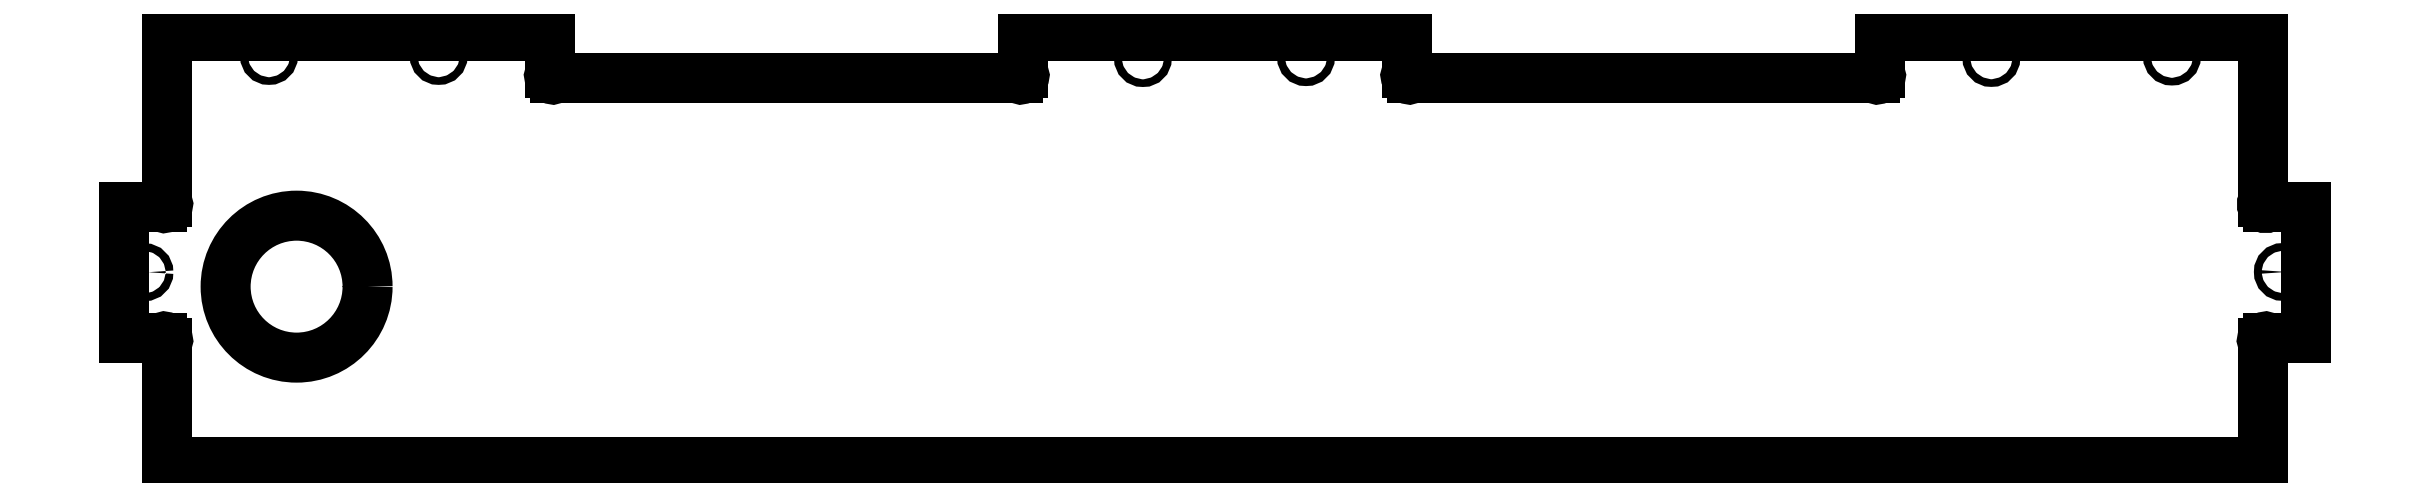
<metadata>
{"format":"dxf","ext":"dxf","renderer":"ezdxf+matplotlib","layout":"modelspace","background":"white","min_lineweight":24,"dpi":150}
</metadata>
<code>
0
SECTION
2
ENTITIES
0
CIRCLE
8
0
10
-297.5
20
-3695
30
0
40
31.47
210
0
220
-0
230
1
0
CIRCLE
8
0
10
583.3
20
-3688
30
0
40
1.7
210
-0
220
1.578e-30
230
1
0
CIRCLE
8
0
10
-365
20
-3688
30
0
40
1.7
210
-0
220
1.578e-30
230
1
0
CIRCLE
8
0
10
77.8
20
-3593
30
0
40
1.7
210
-0
220
1.578e-30
230
1
0
CIRCLE
8
0
10
534.2
20
-3593
30
0
40
1.7
210
-0
220
1.578e-30
230
1
0
CIRCLE
8
0
10
454.1
20
-3593
30
0
40
1.7
210
-0
220
1.578e-30
230
1
0
CIRCLE
8
0
10
150.1
20
-3593
30
0
40
1.7
210
-0
220
1.578e-30
230
1
0
CIRCLE
8
0
10
-234.5
20
-3592
30
0
40
1.7
210
-0
220
1.578e-30
230
1
0
CIRCLE
8
0
10
-309.7
20
-3592
30
0
40
1.7
210
-0
220
1.578e-30
230
1
0
ARC
8
0
10
575.7
20
-3658
30
-1.979e-43
40
1.593
210
-1.116e-30
220
-1.116e-30
230
1
50
135
51
315
0
LINE
8
0
10
574.6
20
-3657
30
-3.182e-43
11
574.6
21
-3583
31
0
0
LINE
8
0
10
574.6
20
-3583
30
0
11
404.6
21
-3583
31
0
0
LINE
8
0
10
404.6
20
-3583
30
0
11
404.6
21
-3600
31
0
0
ARC
8
0
10
403.5
20
-3601
30
3.565e-43
40
1.593
210
2.797e-43
220
2.231e-30
230
1
50
-135
51
45
0
LINE
8
0
10
402.3
20
-3602
30
2.513e-30
11
197
21
-3602
31
0
0
ARC
8
0
10
195.9
20
-3601
30
0
40
1.592
210
0
220
0
230
1
50
135
51
315
0
LINE
8
0
10
194.8
20
-3600
30
0
11
194.8
21
-3583
31
0
0
LINE
8
0
10
194.8
20
-3583
30
0
11
24.78
21
-3583
31
0
0
LINE
8
0
10
24.78
20
-3583
30
0
11
24.78
21
-3600
31
0
0
ARC
8
0
10
23.66
20
-3601
30
3.265e-43
40
1.593
210
3.013e-43
220
2.231e-30
230
1
50
-135
51
45
0
LINE
8
0
10
22.53
20
-3602
30
2.513e-30
11
-182.8
21
-3602
31
0
0
ARC
8
0
10
-183.9
20
-3601
30
0
40
1.592
210
0
220
0
230
1
50
135
51
315
0
LINE
8
0
10
-185
20
-3600
30
0
11
-185
21
-3583
31
0
0
LINE
8
0
10
-185
20
-3583
30
0
11
-355
21
-3583
31
0
0
LINE
8
0
10
-355
20
-3583
30
0
11
-355
21
-3657
31
0
0
ARC
8
0
10
-356.1
20
-3658
30
-3.567e-43
40
1.592
210
-8.62e-43
220
-2.231e-30
230
1
50
-135
51
45
0
LINE
8
0
10
-357.3
20
-3659
30
-2.513e-30
11
-374
21
-3659
31
0
0
LINE
8
0
10
-374
20
-3659
30
0
11
-374
21
-3717
31
0
0
LINE
8
0
10
-374
20
-3717
30
0
11
-357.3
21
-3717
31
0
0
ARC
8
0
10
-356.1
20
-3719
30
0
40
1.593
210
0
220
0
230
1
50
-45
51
135
0
LINE
8
0
10
-355
20
-3720
30
0
11
-355
21
-3772
31
0
0
LINE
8
0
10
-355
20
-3772
30
0
11
574.6
21
-3772
31
0
0
LINE
8
0
10
574.6
20
-3772
30
0
11
574.6
21
-3720
31
0
0
ARC
8
0
10
575.7
20
-3719
30
0
40
1.592
210
0
220
-0
230
1
50
45
51
225
0
LINE
8
0
10
576.8
20
-3717
30
0
11
593.6
21
-3717
31
0
0
LINE
8
0
10
593.6
20
-3717
30
0
11
593.6
21
-3659
31
0
0
LINE
8
0
10
593.6
20
-3659
30
0
11
576.8
21
-3659
31
-7.802e-44
0
ENDSEC
0
EOF

</code>
